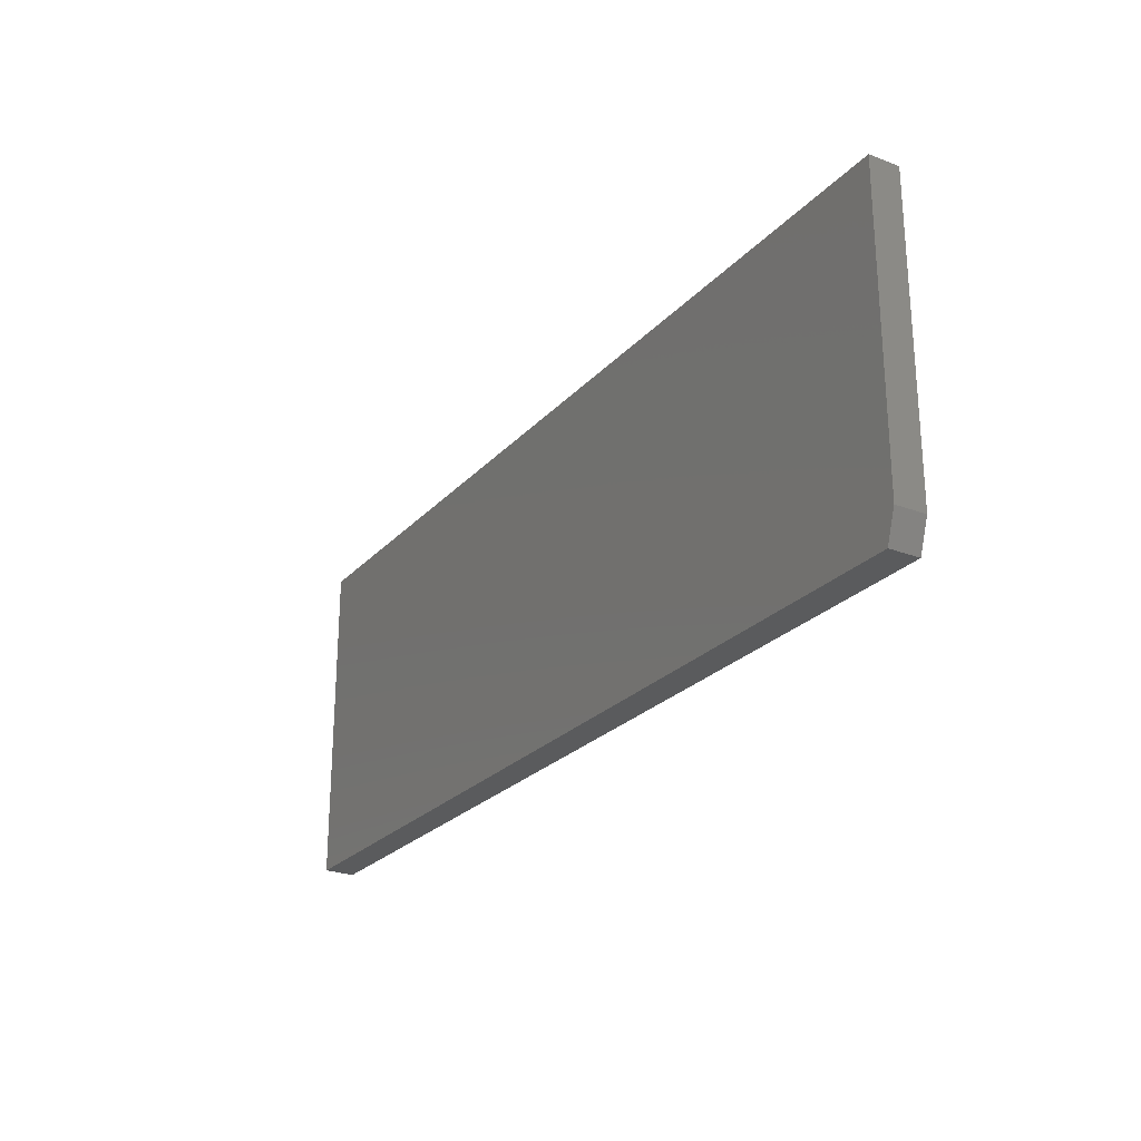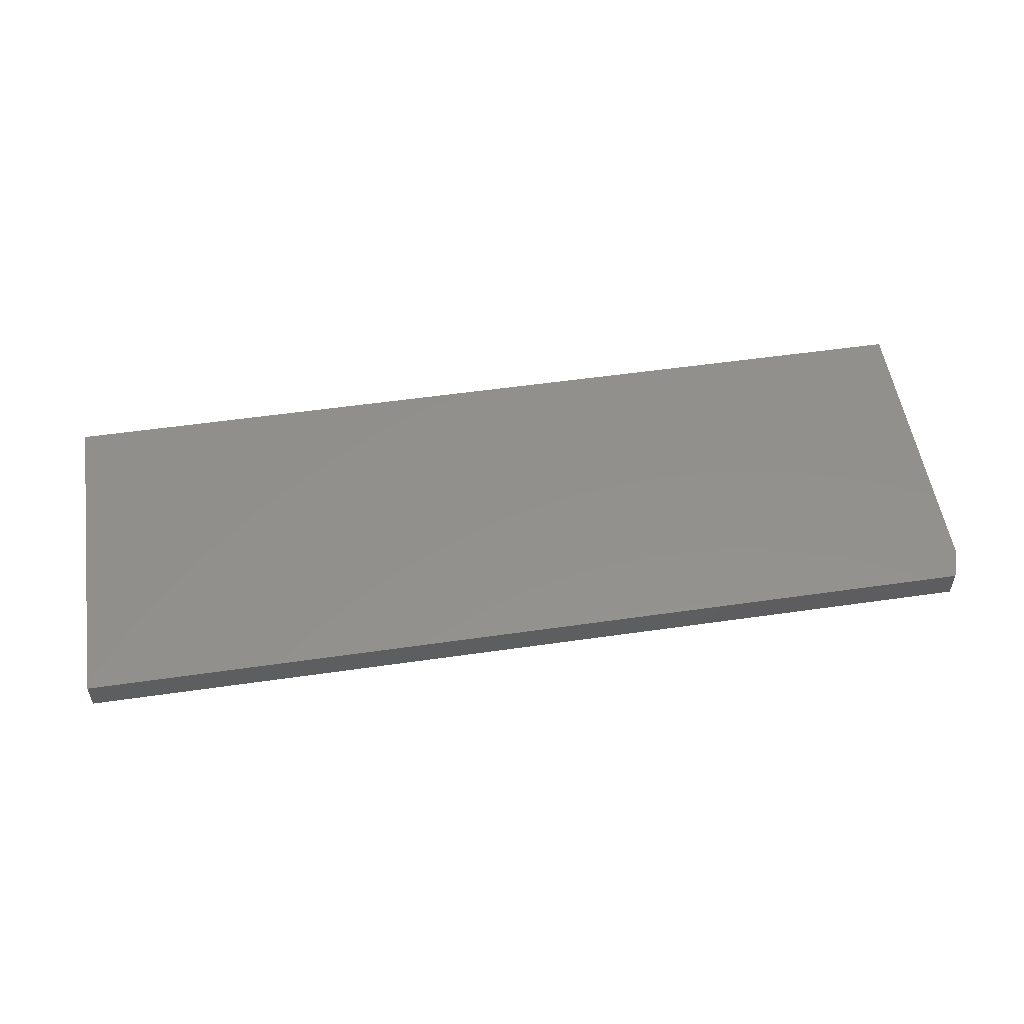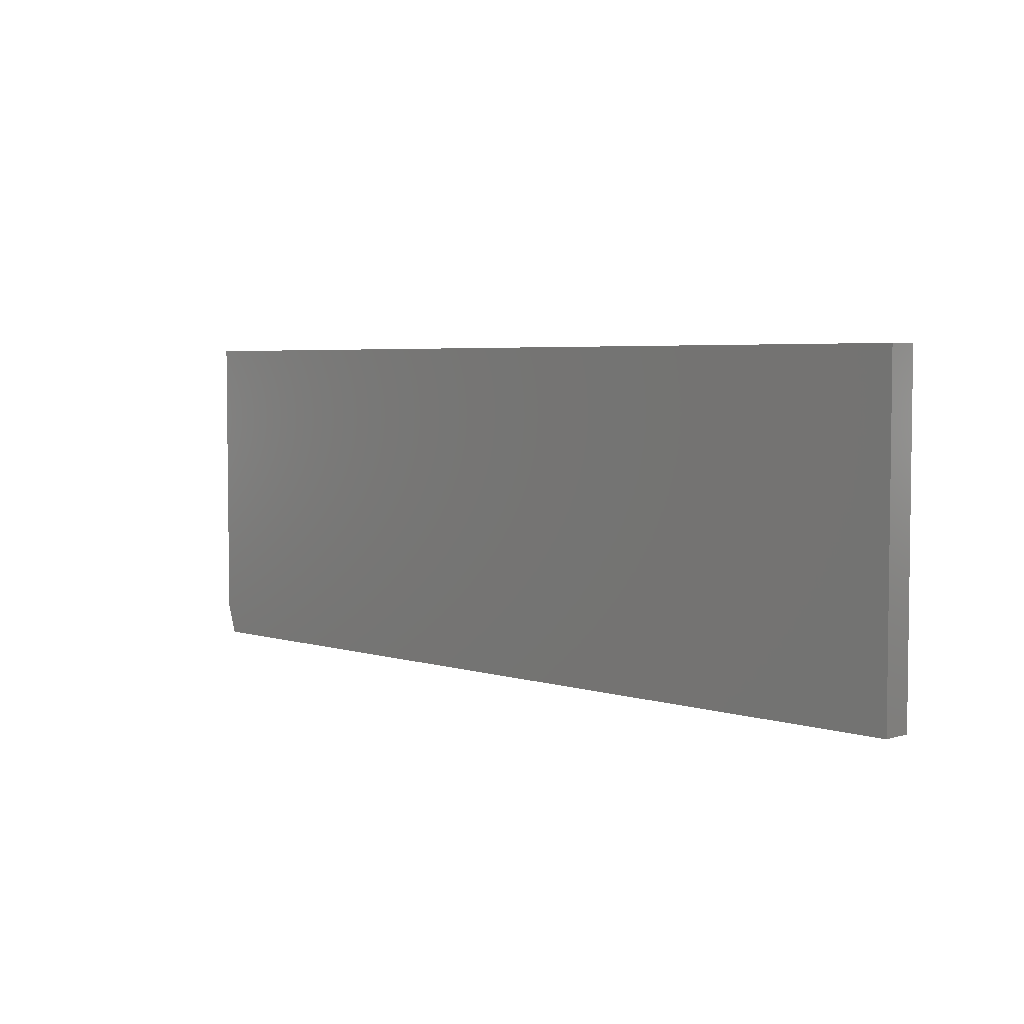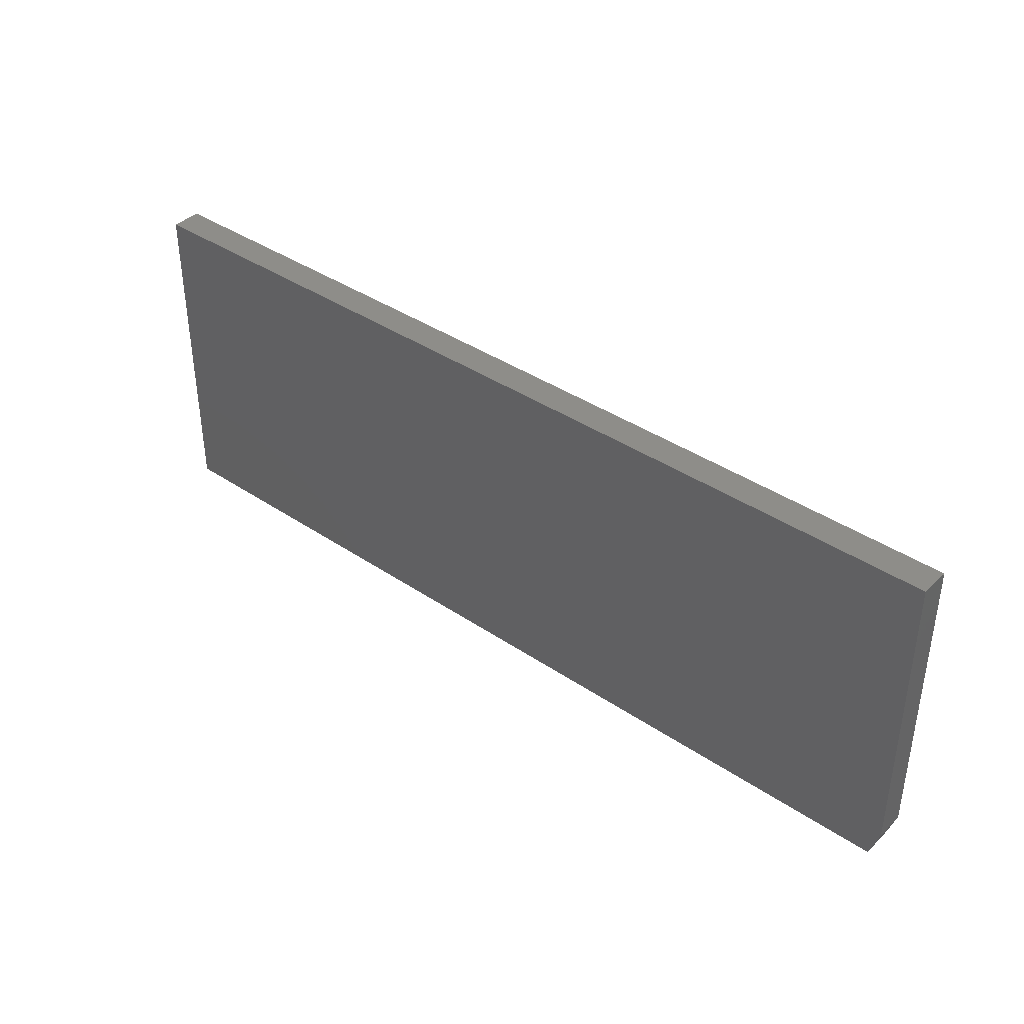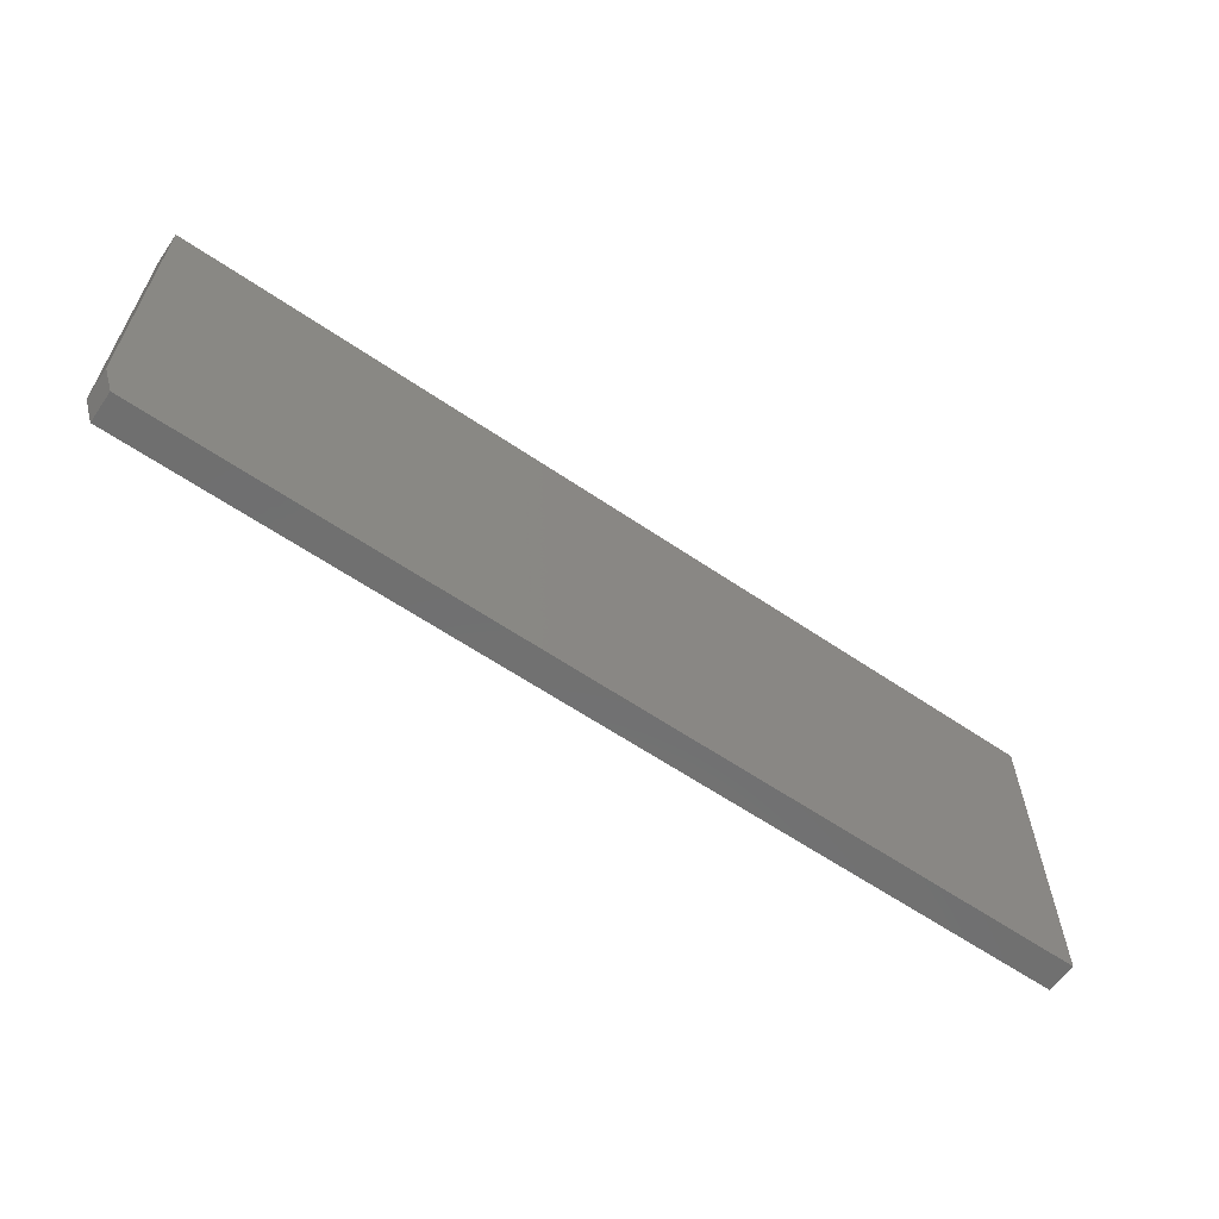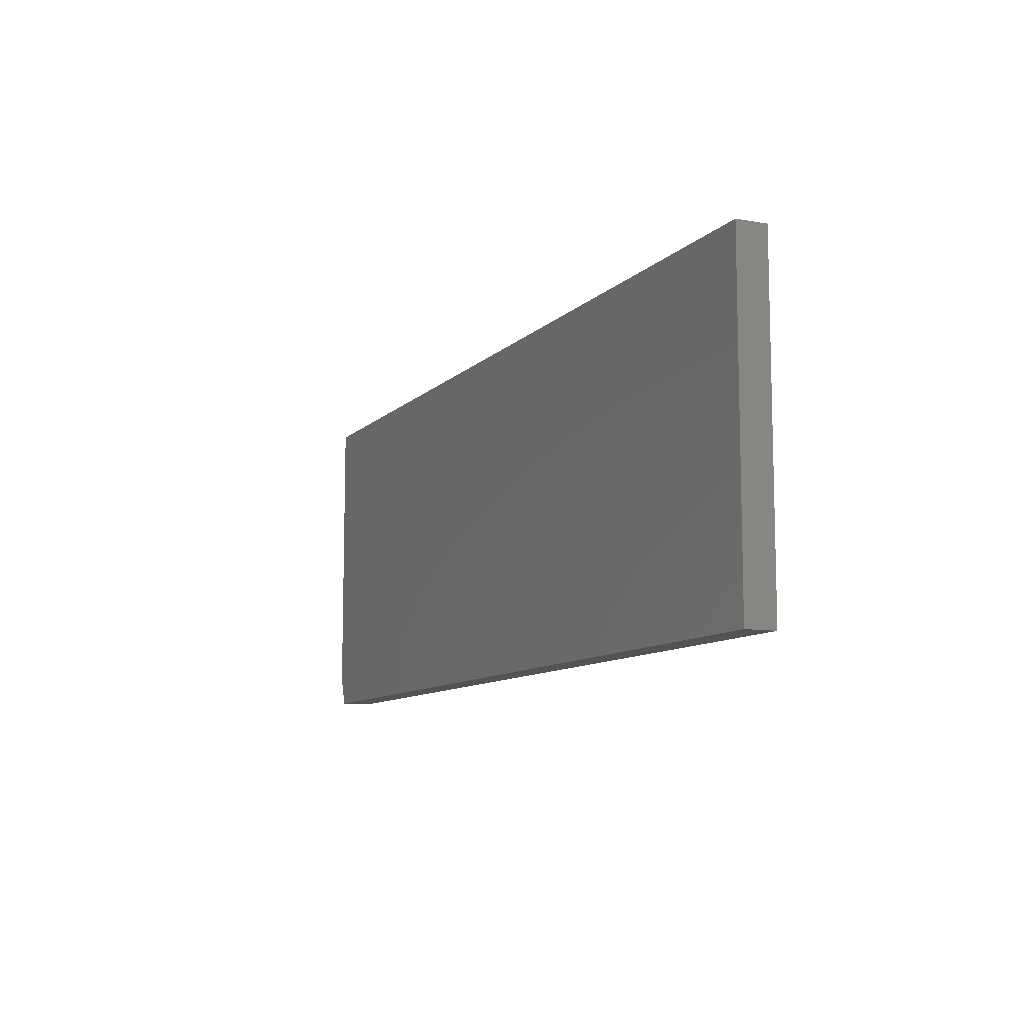
<metadata>
{"format":"stl","ext":"stl","renderer":"f3d","projection":"perspective","resolution":1024,"background":"white","views":[{"elev":-24.9,"azim":58.5,"up":"+Y"},{"elev":53.9,"azim":-8.7,"up":"+Z"},{"elev":4.3,"azim":-134.6,"up":"+Y"},{"elev":38.8,"azim":40.4,"up":"+Y"},{"elev":-61.6,"azim":145.3,"up":"+Y"},{"elev":-9.8,"azim":-114.7,"up":"+Y"}]}
</metadata>
<code>
# stl→obj: 10 verts, 16 faces
v 0.75 0.1601 0.04688
v -0.6797 0.1601 0.04688
v 0.75 -0.3047 0.04688
v -0.6797 -0.3516 0.04688
v 0.7344 -0.3516 0.04688
v 0.7344 -0.3516 0
v -0.6797 -0.3516 0
v 0.75 -0.3047 0
v -0.6797 0.1601 0
v 0.75 0.1601 0
f 1 2 3
f 3 2 4
f 3 4 5
f 6 7 8
f 8 7 9
f 8 9 10
f 3 8 1
f 1 8 10
f 4 7 5
f 5 7 6
f 5 6 3
f 3 6 8
f 2 9 4
f 4 9 7
f 1 10 2
f 2 10 9

</code>
